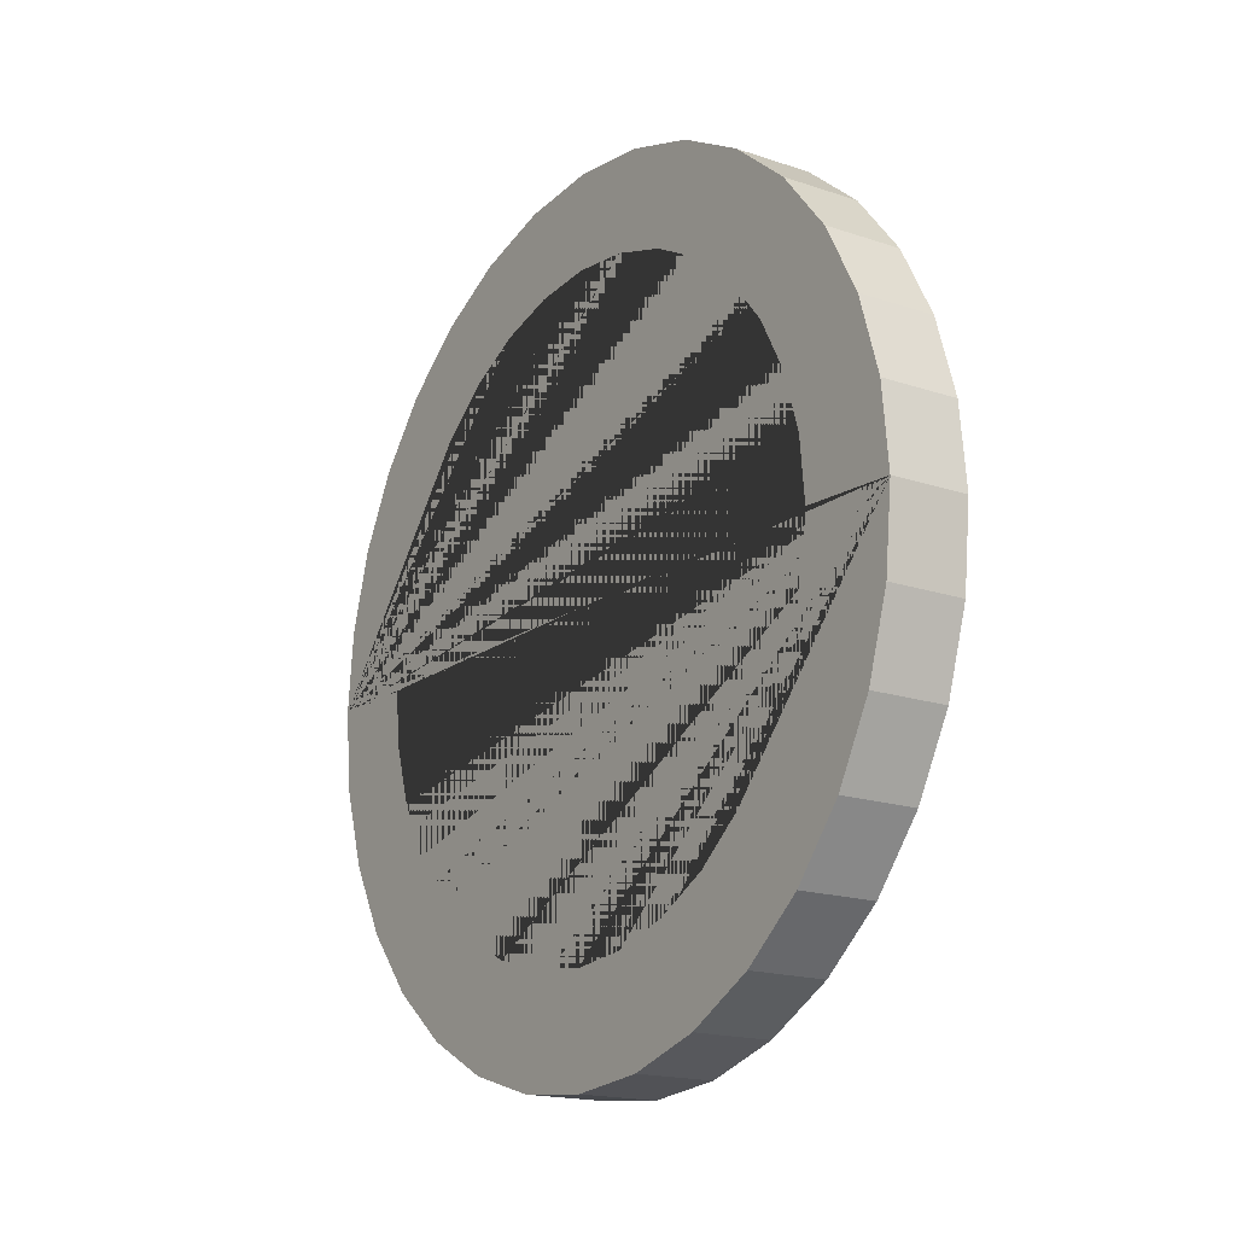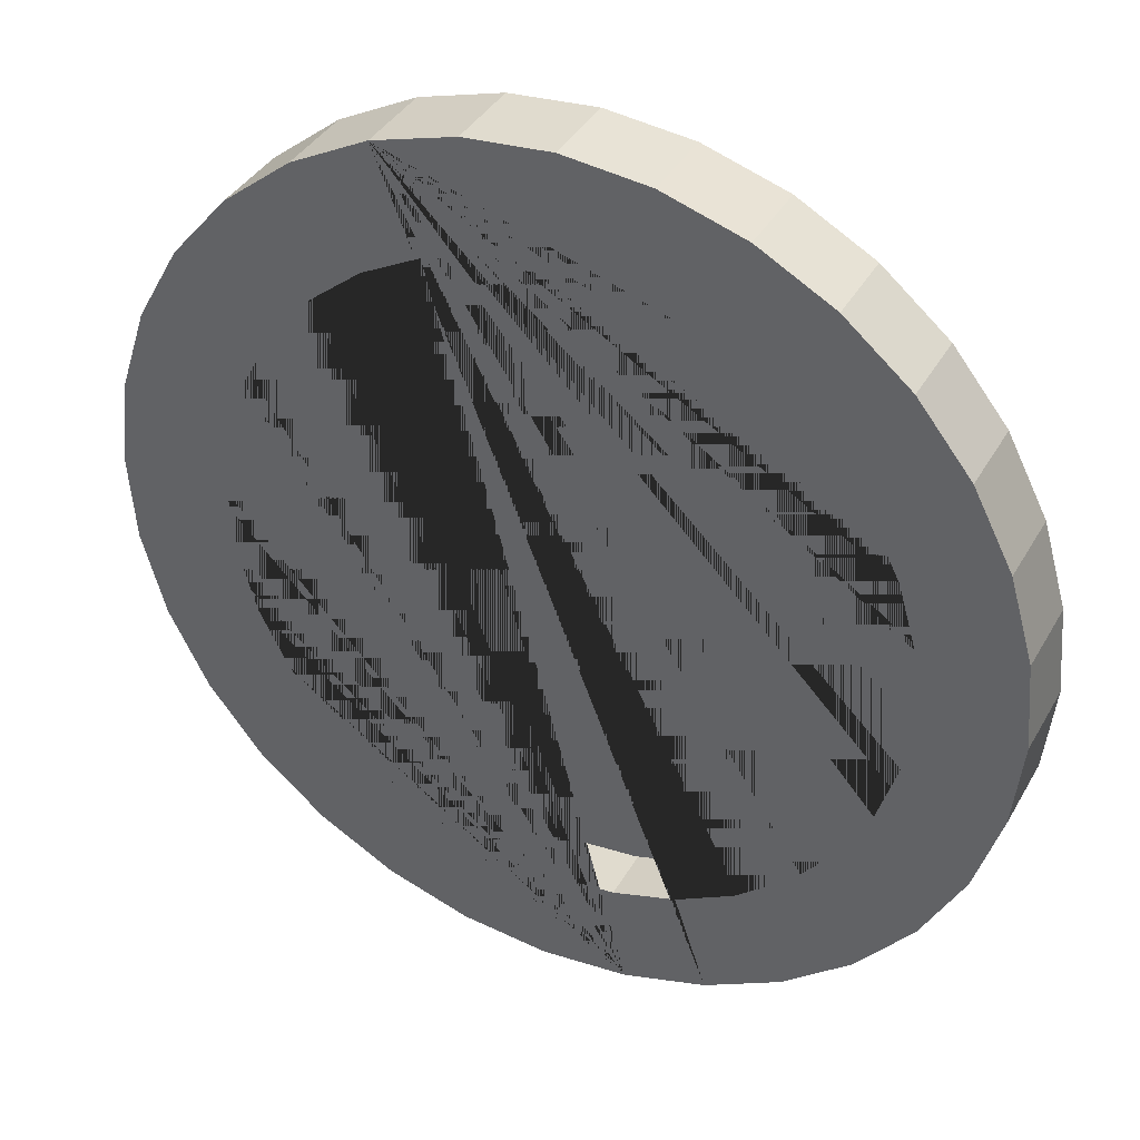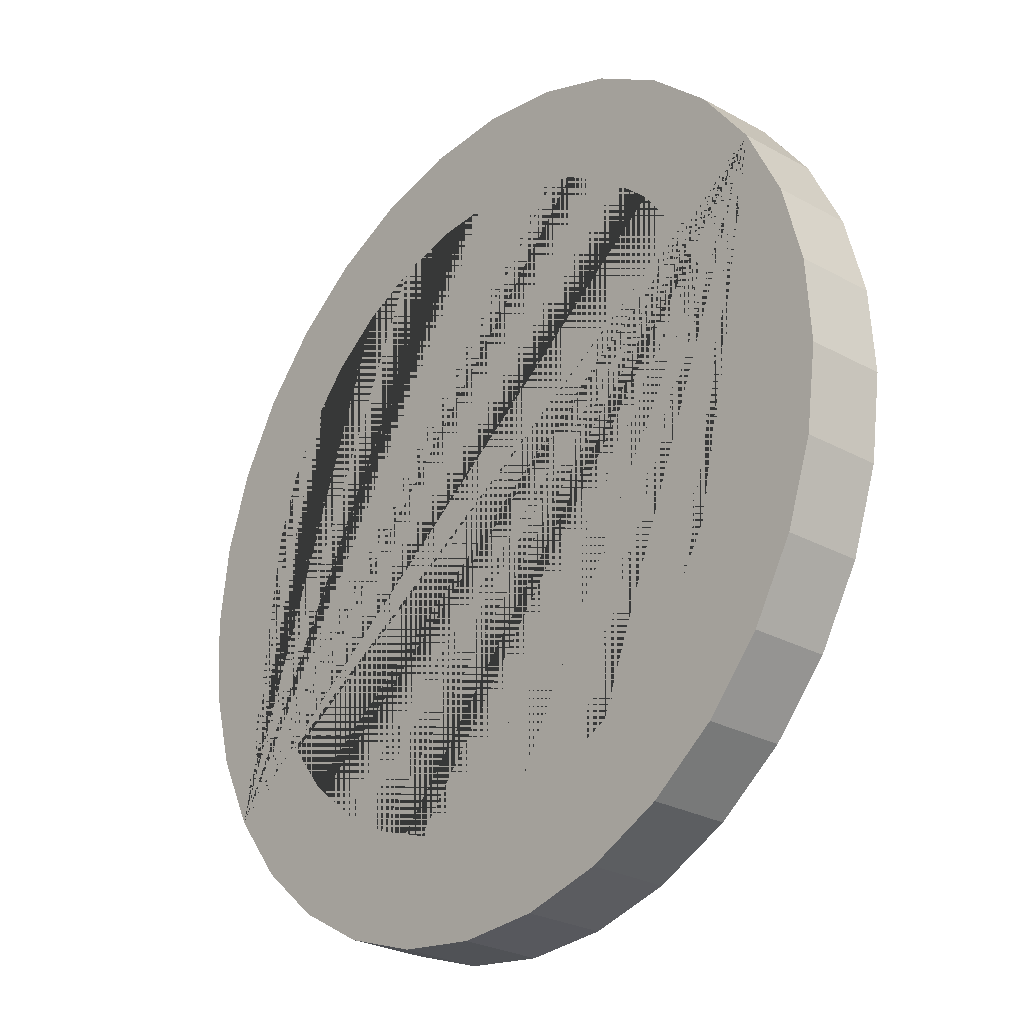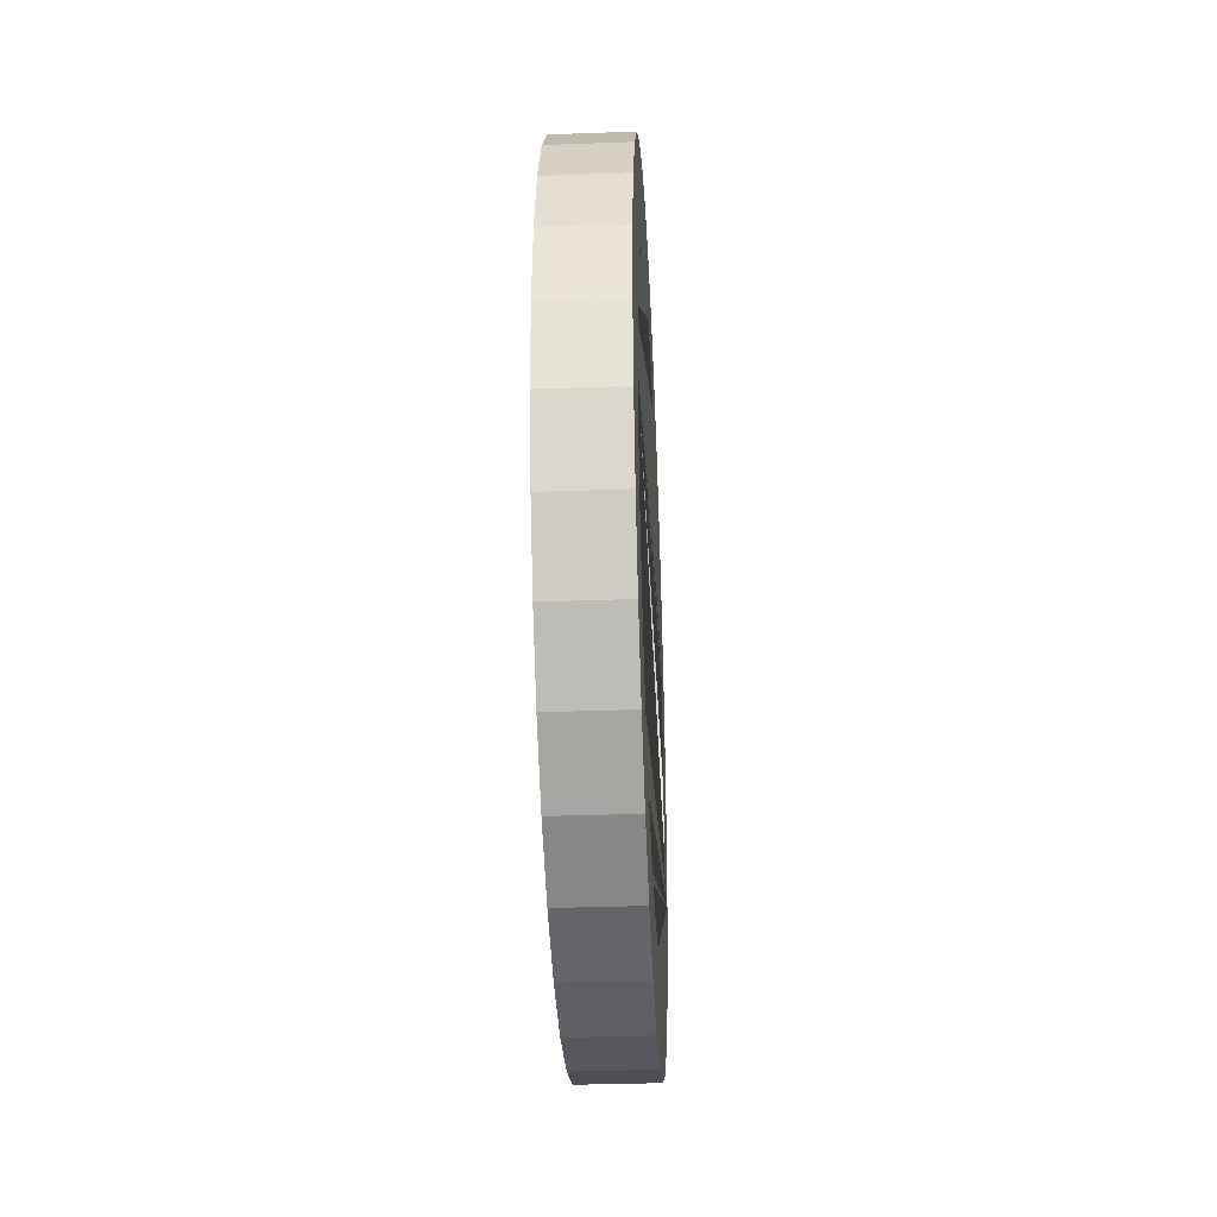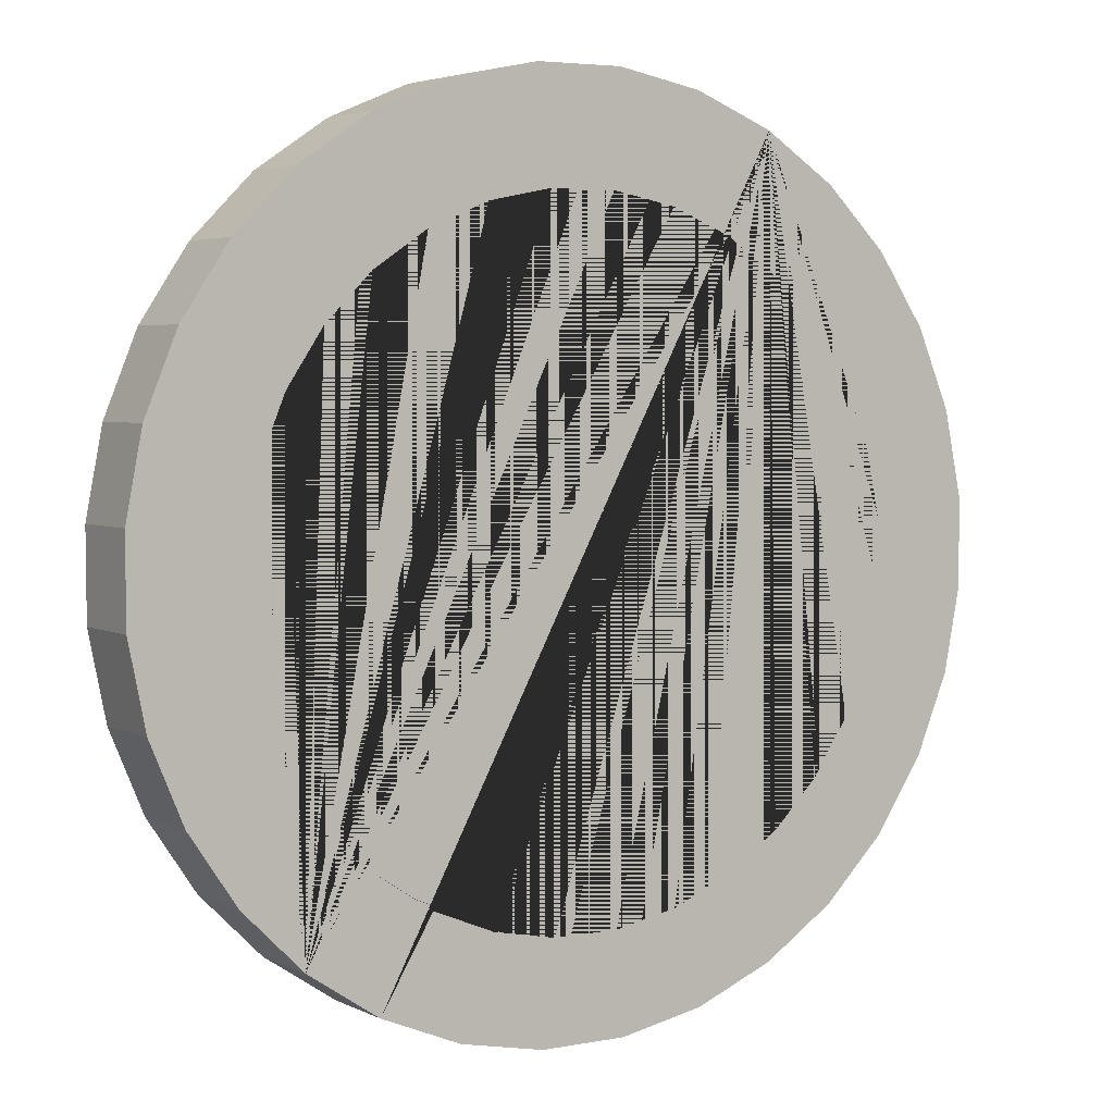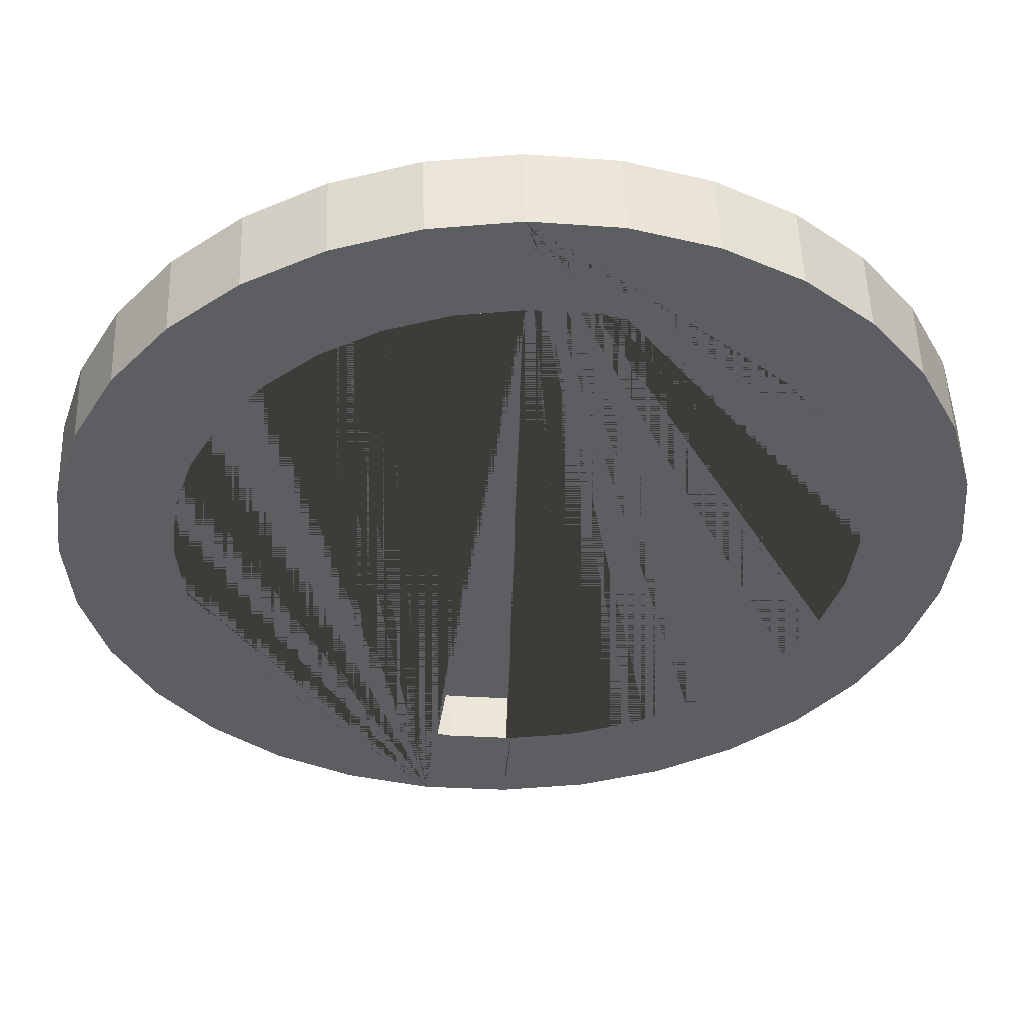
<metadata>
{"format":"obj","ext":"obj","renderer":"f3d","projection":"perspective","resolution":1024,"background":"white","views":[{"elev":-17.0,"azim":2.1,"up":"+Y"},{"elev":-4.1,"azim":123.5,"up":"+Z"},{"elev":38.5,"azim":-20.2,"up":"+Z"},{"elev":-34.6,"azim":39.3,"up":"+Y"},{"elev":-40.9,"azim":48.4,"up":"+Z"},{"elev":14.7,"azim":87.7,"up":"+Z"}]}
</metadata>
<code>
o PVC_Round_Cylinder.005
v 0.2607 1.804 0.3067
v 0.2759 1.804 0.2954
v 0.264 1.748 0.3111
v 0.2792 1.748 0.2998
v 0.2737 1.695 0.3242
v 0.2889 1.695 0.313
v 0.2895 1.645 0.3456
v 0.3047 1.645 0.3343
v 0.3108 1.601 0.3743
v 0.326 1.601 0.363
v 0.264 1.861 0.3111
v 0.2792 1.861 0.2998
v 0.2021 1.795 0.2421
v 0.2549 1.795 0.203
v 0.2061 1.726 0.2475
v 0.2589 1.726 0.2084
v 0.218 1.659 0.2637
v 0.2708 1.659 0.2246
v 0.2375 1.598 0.2899
v 0.2903 1.598 0.2508
v 0.2636 1.545 0.3252
v 0.3164 1.545 0.2861
v 0.2954 1.501 0.3682
v 0.3482 1.501 0.3291
v 0.3317 1.468 0.4173
v 0.3845 1.468 0.3782
v 0.3711 1.448 0.4705
v 0.4239 1.448 0.4315
v 0.4121 1.441 0.5259
v 0.4649 1.441 0.4869
v 0.4531 1.448 0.5813
v 0.5059 1.448 0.5422
v 0.4925 1.468 0.6346
v 0.5453 1.468 0.5955
v 0.5288 1.501 0.6836
v 0.5816 1.501 0.6446
v 0.5606 1.545 0.7267
v 0.6134 1.545 0.6876
v 0.5868 1.598 0.762
v 0.6396 1.598 0.7229
v 0.6062 1.659 0.7882
v 0.659 1.659 0.7491
v 0.6181 1.726 0.8043
v 0.6709 1.726 0.7653
v 0.6222 1.795 0.8098
v 0.675 1.795 0.7707
v 0.6181 1.863 0.8043
v 0.6709 1.863 0.7653
v 0.6062 1.93 0.7882
v 0.659 1.93 0.7491
v 0.5868 1.991 0.762
v 0.6396 1.991 0.7229
v 0.5606 2.044 0.7267
v 0.6134 2.044 0.6876
v 0.5288 2.088 0.6836
v 0.5816 2.088 0.6446
v 0.4925 2.121 0.6346
v 0.5453 2.121 0.5955
v 0.4531 2.141 0.5813
v 0.5059 2.141 0.5422
v 0.4121 2.148 0.5259
v 0.4649 2.148 0.4869
v 0.3711 2.141 0.4705
v 0.4239 2.141 0.4315
v 0.3317 2.121 0.4173
v 0.3845 2.121 0.3782
v 0.2954 2.088 0.3682
v 0.3482 2.088 0.3291
v 0.2636 2.044 0.3252
v 0.3164 2.044 0.2861
v 0.2375 1.991 0.2899
v 0.2903 1.991 0.2508
v 0.218 1.93 0.2637
v 0.2708 1.93 0.2246
v 0.2061 1.863 0.2475
v 0.2589 1.863 0.2084
v 0.472 2.047 0.6069
v 0.5248 2.047 0.5678
v 0.4996 2.022 0.6442
v 0.5524 2.022 0.6051
v 0.5437 1.948 0.7038
v 0.5965 1.948 0.6647
v 0.5238 1.989 0.6769
v 0.5766 1.989 0.6379
v 0.5585 1.902 0.7238
v 0.6113 1.902 0.6847
v 0.5707 1.799 0.7402
v 0.6235 1.799 0.7011
v 0.5676 1.851 0.736
v 0.6204 1.851 0.697
v 0.5676 1.746 0.736
v 0.6204 1.746 0.697
v 0.5585 1.696 0.7238
v 0.6113 1.696 0.6847
v 0.5437 1.649 0.7038
v 0.5965 1.649 0.6647
v 0.5524 1.575 0.6051
v 0.4996 1.575 0.6442
v 0.5766 1.609 0.6379
v 0.5238 1.609 0.6769
v 0.5248 1.551 0.5678
v 0.472 1.551 0.6069
v 0.442 1.535 0.5663
v 0.4948 1.535 0.5273
v 0.4108 1.53 0.5242
v 0.4636 1.53 0.4851
v 0.4108 2.067 0.5242
v 0.4636 2.067 0.4851
v 0.442 2.062 0.5663
v 0.4948 2.062 0.5273
v 0.3797 2.062 0.4821
v 0.4325 2.062 0.443
v 0.322 1.575 0.4042
v 0.3748 1.575 0.3651
v 0.3497 1.551 0.4415
v 0.4025 1.551 0.4025
v 0.3797 1.535 0.4821
v 0.4325 1.535 0.443
v 0.3497 2.047 0.4415
v 0.4025 2.047 0.4025
v 0.322 2.022 0.4042
v 0.3748 2.022 0.3651
v 0.2978 1.989 0.3715
v 0.3506 1.989 0.3324
v 0.2779 1.948 0.3446
v 0.3307 1.948 0.3055
v 0.3307 1.649 0.3055
v 0.2779 1.649 0.3446
v 0.3506 1.609 0.3324
v 0.2978 1.609 0.3715
v 0.2632 1.902 0.3247
v 0.316 1.902 0.2856
v 0.316 1.696 0.2856
v 0.2632 1.696 0.3247
v 0.2541 1.851 0.3124
v 0.3069 1.851 0.2733
v 0.251 1.799 0.3082
v 0.3038 1.799 0.2691
v 0.2541 1.746 0.3124
v 0.3069 1.746 0.2733
v 0.4942 1.551 0.5904
v 0.3305 1.574 0.401
v 0.3867 1.535 0.4769
v 0.3567 1.551 0.4364
v 0.3719 1.551 0.4251
v 0.3457 1.574 0.3897
v 0.4331 1.53 0.5078
v 0.4019 1.535 0.4656
v 0.4643 1.535 0.5499
v 0.5309 1.609 0.6717
v 0.5507 1.649 0.6986
v 0.5066 1.575 0.639
v 0.5655 1.696 0.7186
v 0.4178 1.53 0.519
v 0.479 1.551 0.6017
v 0.449 1.535 0.5612
v 0.5461 1.609 0.6605
v 0.566 1.649 0.6873
v 0.5807 1.696 0.7073
v 0.2882 1.91 0.312
v 0.285 1.948 0.3394
v 0.273 1.91 0.3232
v 0.5898 1.851 0.7196
v 0.5929 1.799 0.7237
v 0.5219 1.575 0.6277
v 0.5898 1.746 0.7196
v 0.3002 1.948 0.3282
v 0.3201 1.989 0.355
v 0.3048 1.989 0.3663
v 0.5807 1.902 0.7073
v 0.3719 2.047 0.4251
v 0.3443 2.022 0.3878
v 0.449 2.062 0.5612
v 0.3567 2.047 0.4364
v 0.3291 2.022 0.399
v 0.4019 2.062 0.4656
v 0.4331 2.067 0.5078
v 0.5219 2.022 0.6277
v 0.4942 2.047 0.5904
v 0.4643 2.062 0.5499
v 0.5461 1.989 0.6605
v 0.566 1.948 0.6873
v 0.5066 2.022 0.639
v 0.5309 1.989 0.6717
v 0.5507 1.948 0.6986
v 0.479 2.047 0.6017
v 0.5777 1.799 0.735
v 0.5746 1.746 0.7309
v 0.3867 2.062 0.4769
v 0.4178 2.067 0.519
v 0.5655 1.902 0.7186
v 0.5746 1.851 0.7309
f 1 2 4 3
f 3 4 6 5
f 5 6 8 7
f 7 8 10 9
f 9 10 146 142
f 4 2 12 160 167 168 172 171 176 177 180 179 178 181 182 170 163 164 166 159 158 157 165 141 149 147 148 145 146 10 8 6
f 11 12 2 1
f 1 3 5 7 9 142 144 143 154 156 155 152 150 151 153 188 187 192 191 185 184 183 186 173 190 189 174 175 169 161 162 11
f 13 14 16 15
f 15 16 18 17
f 17 18 20 19
f 19 20 22 21
f 21 22 24 23
f 23 24 26 25
f 25 26 28 27
f 27 28 30 29
f 29 30 32 31
f 31 32 34 33
f 33 34 36 35
f 35 36 38 37
f 37 38 40 39
f 39 40 42 41
f 41 42 44 43
f 43 44 46 45
f 45 46 48 47
f 47 48 50 49
f 49 50 52 51
f 51 52 54 53
f 53 54 56 55
f 55 56 58 57
f 57 58 60 59
f 59 60 62 61
f 61 62 64 63
f 63 64 66 65
f 65 66 68 67
f 67 68 70 69
f 69 70 72 71
f 71 72 74 73
f 16 14 138 140 133 127 129 114 116 118 106 104 101 97 99 96 94 92 88 46 44 42 40 38 36 34 32 30 28 26 24 22 20 18
f 73 74 76 75
f 75 76 14 13
f 13 137 135 131 125 123 121 119 111 107 109 77 79 83 81 85 89 87 45 47 49 51 53 55 57 59 61 63 65 67 69 71 73 75
f 108 177 176 112
f 136 135 137 138
f 46 88 90 86 82 84 80 78 110 108 112 120 122 124 126 132 136 138 14 76 74 72 70 68 66 64 62 60 58 56 54 52 50 48
f 138 137 139 140
f 112 176 171 120
f 88 164 163 90
f 96 158 159 94
f 78 179 180 110
f 80 178 179 78
f 127 128 130 129
f 129 130 113 114
f 116 145 148 118
f 106 147 149 104
f 120 171 172 122
f 99 157 158 96
f 132 131 135 136
f 45 87 91 93 95 100 98 102 103 105 117 115 113 130 128 134 139 137 13 15 17 19 21 23 25 27 29 31 33 35 37 39 41 43
f 104 149 141 101
f 114 113 115 144 142 146 145 116
f 97 165 157 99
f 90 163 170 86
f 133 134 128 127
f 140 139 134 133
f 126 167 160 162 161 125 131 132
f 124 168 167 126
f 122 172 168 124
f 92 166 164 88
f 110 180 177 108
f 118 148 147 106
f 94 159 166 92
f 82 182 181 84
f 84 181 178 80
f 101 141 165 97
f 86 170 182 82
f 155 156 103 102
f 187 188 91 87
f 191 192 89 85
f 150 152 98 100
f 184 185 81 83
f 154 143 117 105
f 186 183 79 77
f 162 160 12 11
f 161 169 123 125
f 152 155 102 98
f 185 191 85 81
f 151 150 100 95
f 192 187 87 89
f 169 175 121 123
f 188 153 93 91
f 183 184 83 79
f 174 189 111 119
f 189 190 107 111
f 153 151 95 93
f 143 144 115 117
f 175 174 119 121
f 173 186 77 109
f 156 154 105 103
f 190 173 109 107

</code>
